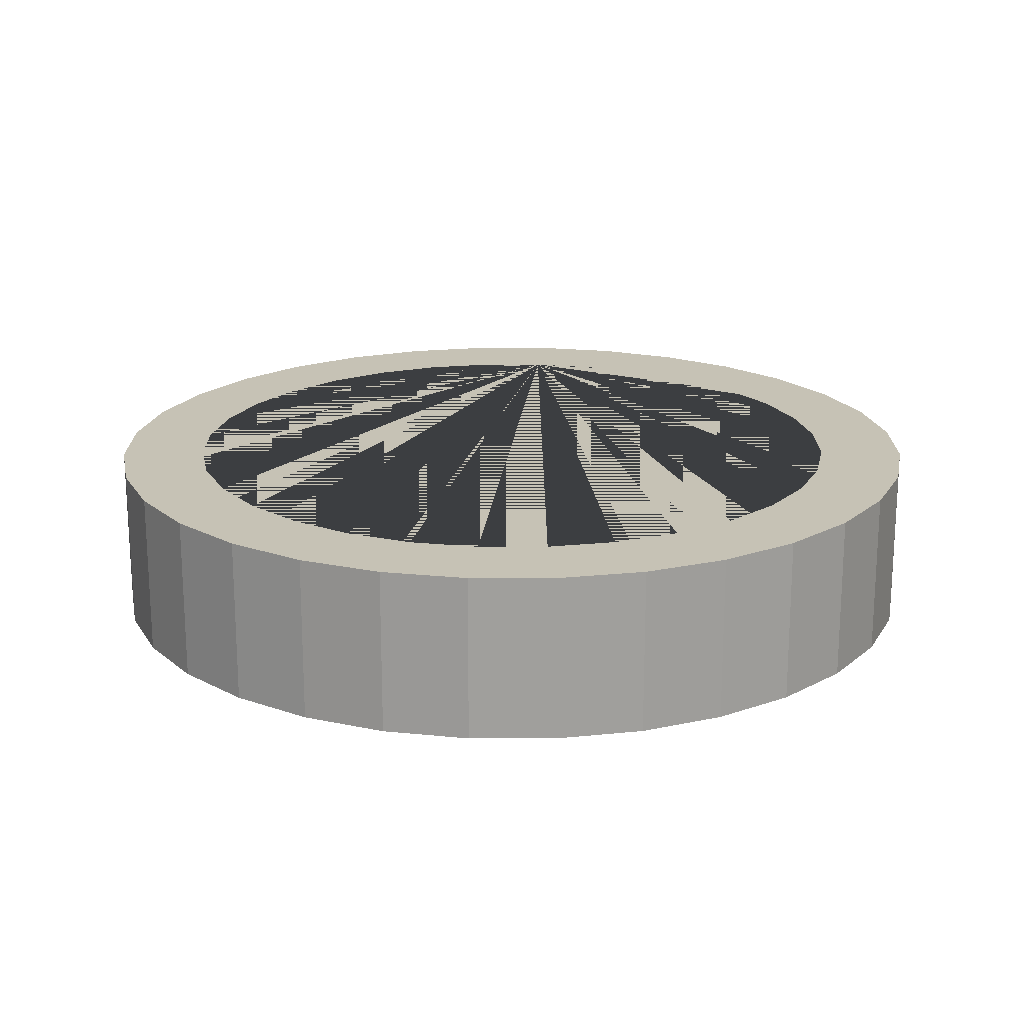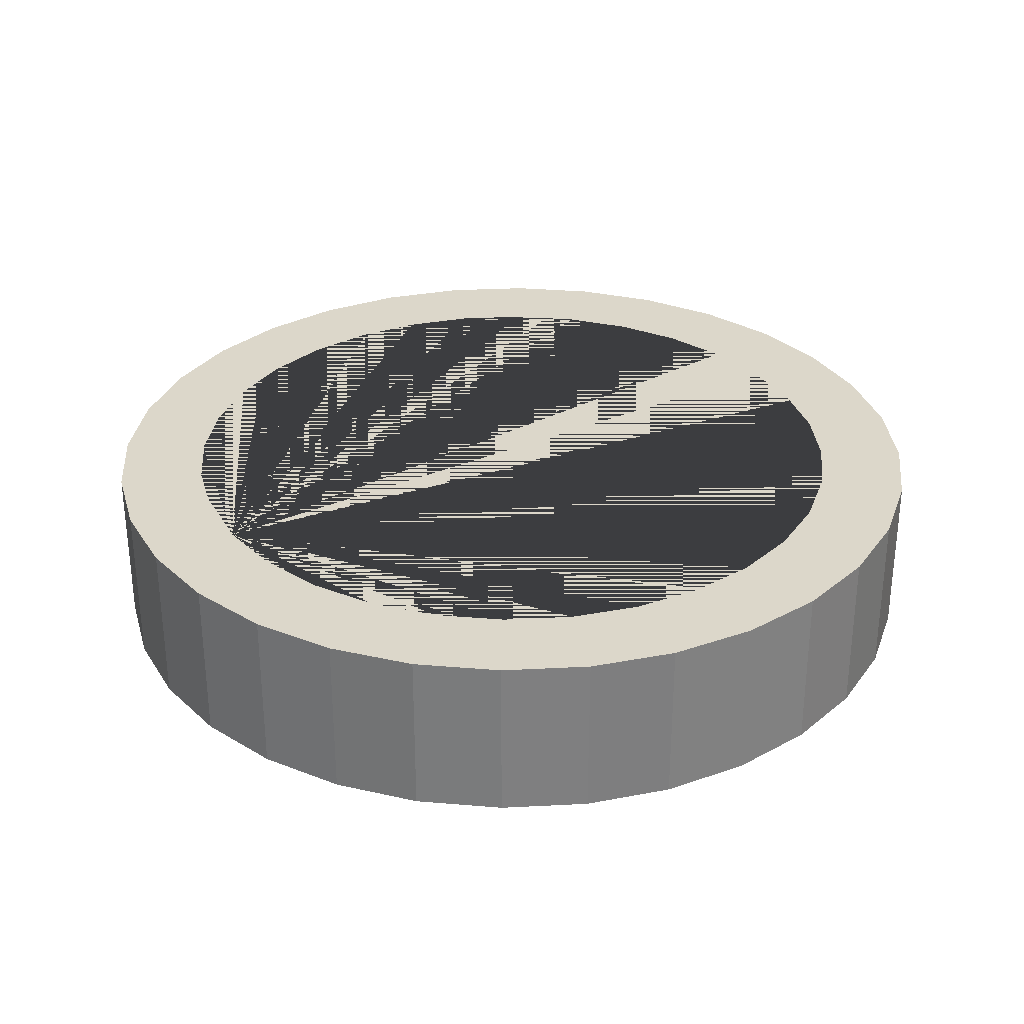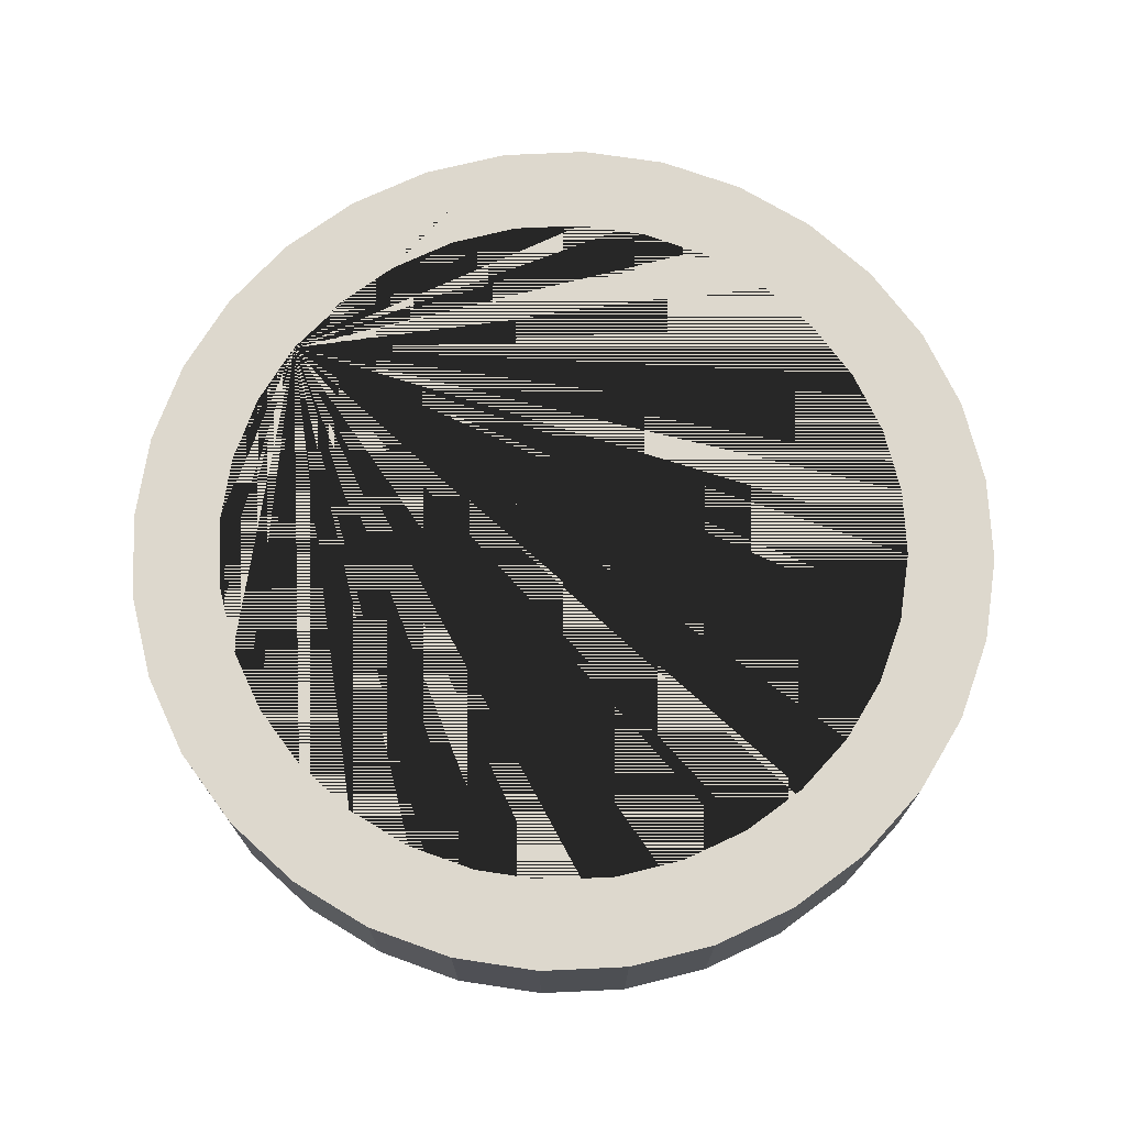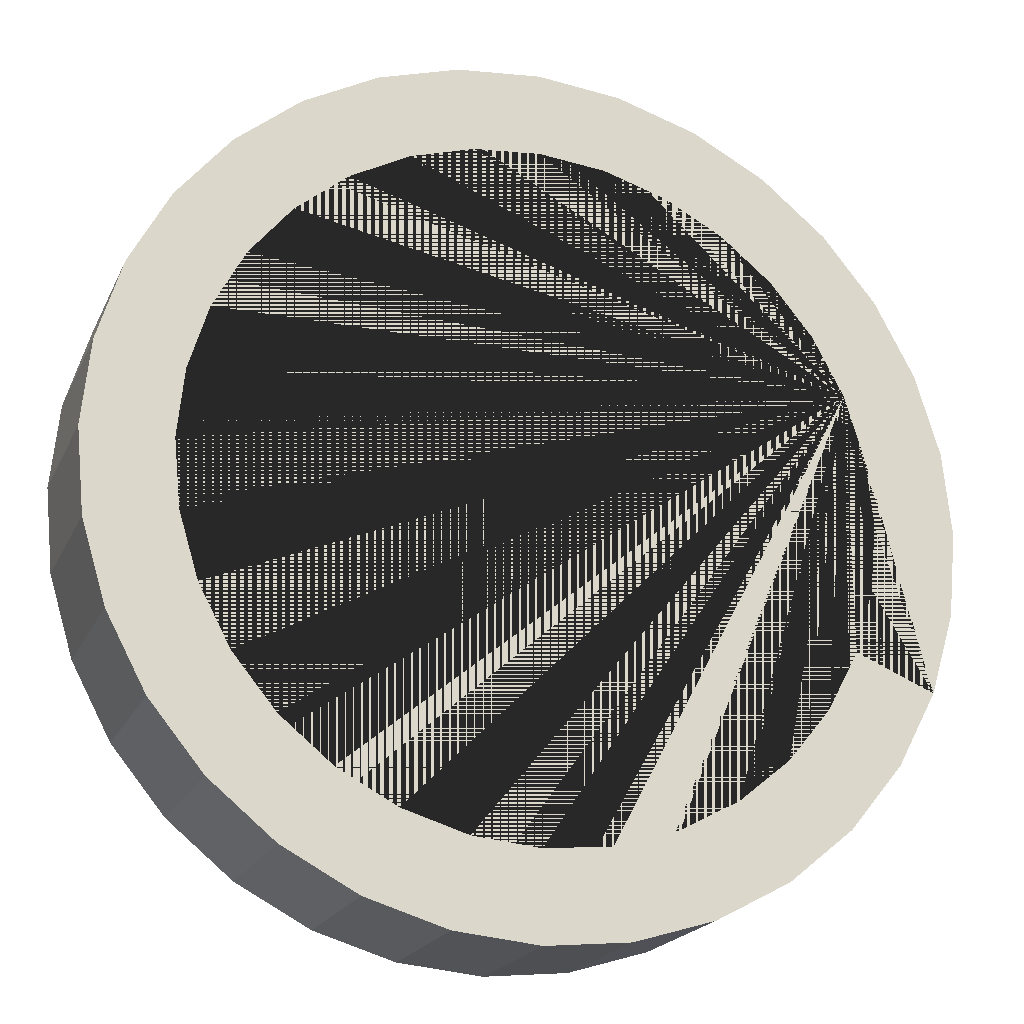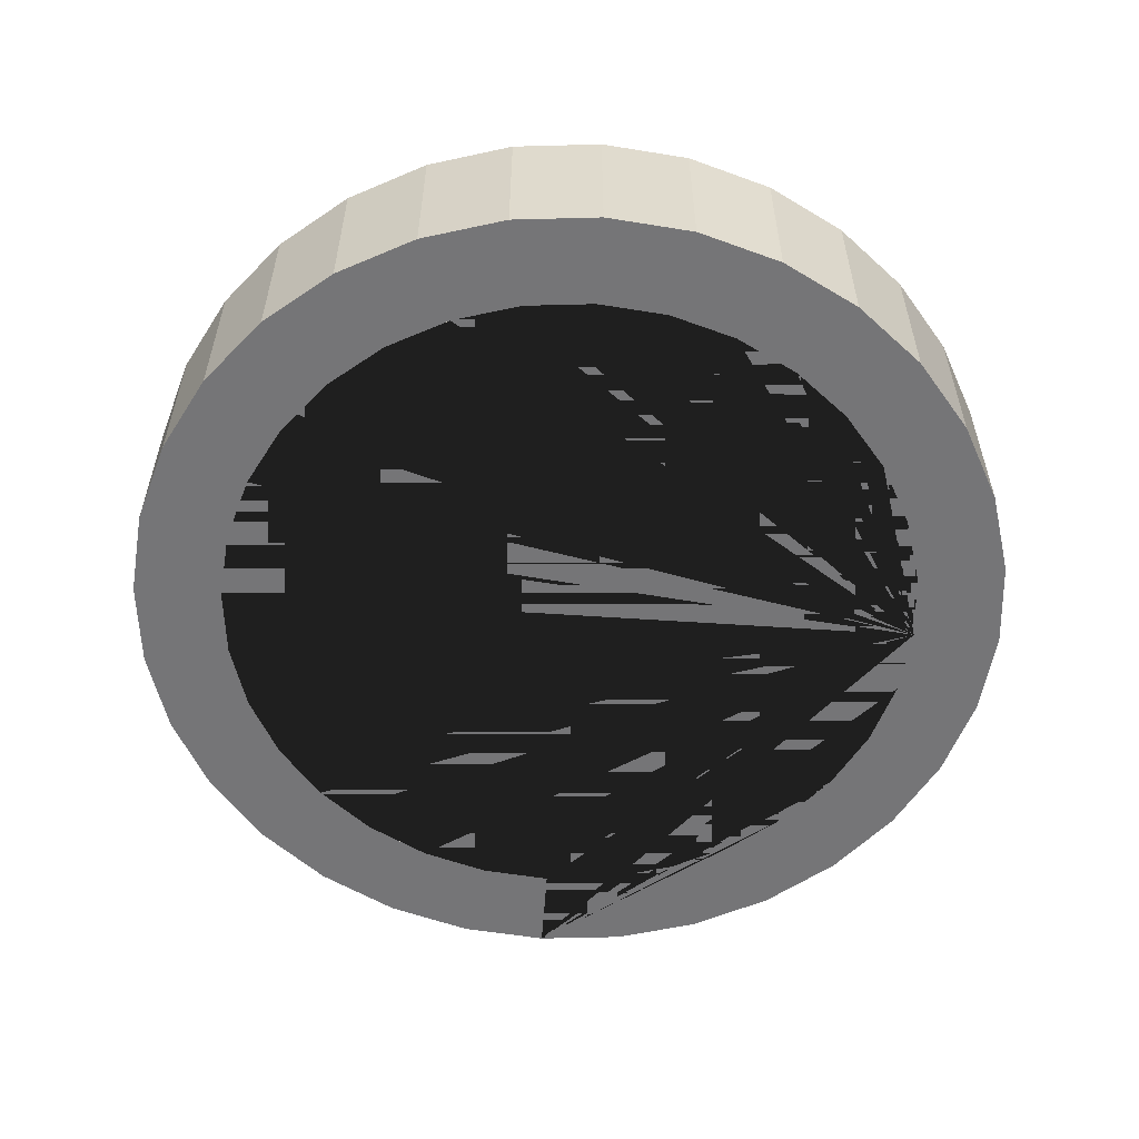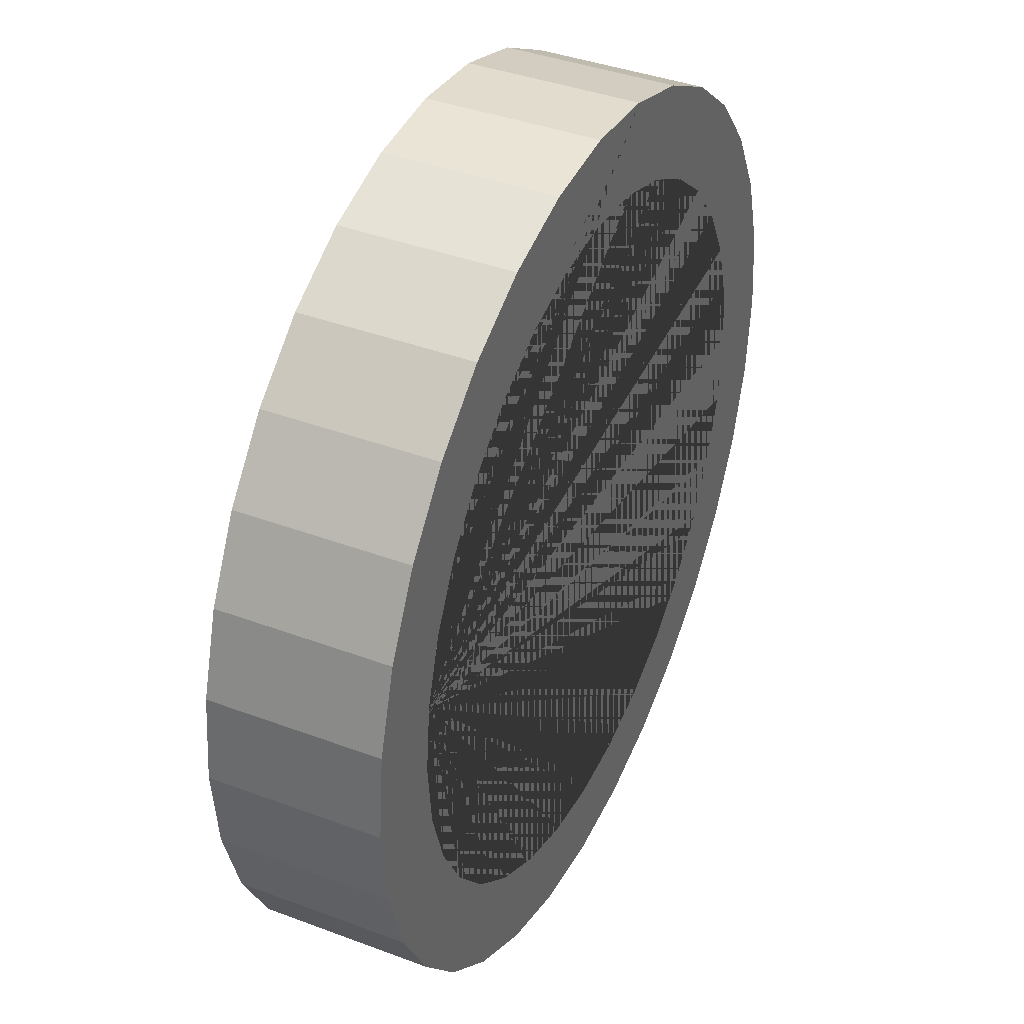
<metadata>
{"format":"obj","ext":"obj","renderer":"f3d","projection":"perspective","resolution":1024,"background":"white","views":[{"elev":18.9,"azim":118.0,"up":"+Y"},{"elev":30.6,"azim":-9.9,"up":"+Y"},{"elev":72.2,"azim":59.2,"up":"+Y"},{"elev":-20.4,"azim":160.7,"up":"+Z"},{"elev":-56.6,"azim":-172.8,"up":"+Y"},{"elev":39.3,"azim":-64.9,"up":"+Z"}]}
</metadata>
<code>
o Cylinder
v 0 -0.19 -1
v 0 0.19 -1
v 0.1951 -0.19 -0.9808
v 0.1951 0.19 -0.9808
v 0.3827 -0.19 -0.9239
v 0.3827 0.19 -0.9239
v 0.5556 -0.19 -0.8315
v 0.5556 0.19 -0.8315
v 0.7071 -0.19 -0.7071
v 0.7071 0.19 -0.7071
v 0.8315 -0.19 -0.5556
v 0.8315 0.19 -0.5556
v 0.9239 -0.19 -0.3827
v 0.9239 0.19 -0.3827
v 0.9808 -0.19 -0.1951
v 0.9808 0.19 -0.1951
v 1 -0.19 0
v 1 0.19 0
v 0.9808 -0.19 0.1951
v 0.9808 0.19 0.1951
v 0.9239 -0.19 0.3827
v 0.9239 0.19 0.3827
v 0.8315 -0.19 0.5556
v 0.8315 0.19 0.5556
v 0.7071 -0.19 0.7071
v 0.7071 0.19 0.7071
v 0.5556 -0.19 0.8315
v 0.5556 0.19 0.8315
v 0.3827 -0.19 0.9239
v 0.3827 0.19 0.9239
v 0.1951 -0.19 0.9808
v 0.1951 0.19 0.9808
v 0 -0.19 1
v 0 0.19 1
v -0.1951 -0.19 0.9808
v -0.1951 0.19 0.9808
v -0.3827 -0.19 0.9239
v -0.3827 0.19 0.9239
v -0.5556 -0.19 0.8315
v -0.5556 0.19 0.8315
v -0.7071 -0.19 0.7071
v -0.7071 0.19 0.7071
v -0.8315 -0.19 0.5556
v -0.8315 0.19 0.5556
v -0.9239 -0.19 0.3827
v -0.9239 0.19 0.3827
v -0.9808 -0.19 0.1951
v -0.9808 0.19 0.1951
v -1 -0.19 0
v -1 0.19 0
v -0.9808 -0.19 -0.1951
v -0.9808 0.19 -0.1951
v -0.9239 -0.19 -0.3827
v -0.9239 0.19 -0.3827
v -0.8315 -0.19 -0.5556
v -0.8315 0.19 -0.5556
v -0.7071 -0.19 -0.7071
v -0.7071 0.19 -0.7071
v -0.5556 -0.19 -0.8315
v -0.5556 0.19 -0.8315
v -0.3827 -0.19 -0.9239
v -0.3827 0.19 -0.9239
v -0.1951 -0.19 -0.9808
v -0.1951 0.19 -0.9808
v -0.4445 0.19 -0.6652
v -0.5657 0.19 -0.5657
v -0.3061 0.19 -0.7391
v 0 0.19 -0.8
v -0.1561 0.19 -0.7846
v -0.8 0.19 0
v -0.7846 0.19 0.1561
v -0.6652 0.19 0.4445
v -0.5657 0.19 0.5657
v -0.7391 0.19 0.3061
v 0 0.19 0.8
v 0.1561 0.19 0.7846
v 0.4445 0.19 0.6652
v 0.5657 0.19 0.5657
v 0.3061 0.19 0.7391
v 0.6652 0.19 -0.4445
v 0.5657 0.19 -0.5657
v 0.8 0.19 0
v 0.7846 0.19 -0.1561
v 0.7391 0.19 -0.3061
v -0.7846 0.19 -0.1561
v -0.6652 0.19 -0.4445
v -0.7391 0.19 -0.3061
v -0.3061 0.19 0.7391
v -0.4445 0.19 0.6652
v 0.1561 0.19 -0.7846
v -0.1561 0.19 0.7846
v 0.3061 0.19 -0.7391
v 0.6652 0.19 0.4445
v 0.7391 0.19 0.3061
v 0.7846 0.19 0.1561
v 0.4445 0.19 -0.6652
v 0.1561 -0.19 -0.7846
v 0.3061 -0.19 -0.7391
v 0.5657 -0.19 -0.5657
v 0.6652 -0.19 -0.4445
v 0.4445 -0.19 -0.6652
v 0.5657 -0.19 0.5657
v 0.4445 -0.19 0.6652
v 0.7391 -0.19 0.3061
v 0.7846 -0.19 0.1561
v 0.6652 -0.19 0.4445
v -0.6652 -0.19 0.4445
v -0.5657 -0.19 0.5657
v -0.4445 -0.19 0.6652
v -0.1561 -0.19 0.7846
v -0.3061 -0.19 0.7391
v -0.7391 -0.19 -0.3061
v -0.7846 -0.19 -0.1561
v -0.5657 -0.19 -0.5657
v -0.4445 -0.19 -0.6652
v -0.6652 -0.19 -0.4445
v -0.1561 -0.19 -0.7846
v 0 -0.19 -0.8
v 0.7391 -0.19 -0.3061
v 0.8 -0.19 0
v 0.7846 -0.19 -0.1561
v 0.3061 -0.19 0.7391
v -0.8 -0.19 0
v -0.7391 -0.19 0.3061
v -0.7846 -0.19 0.1561
v -0.3061 -0.19 -0.7391
v 0 -0.19 0.8
v 0.1561 -0.19 0.7846
f 1 2 4 3
f 3 4 6 5
f 5 6 8 7
f 7 8 10 9
f 9 10 12 11
f 11 12 14 13
f 13 14 16 15
f 15 16 18 17
f 17 18 20 19
f 19 20 22 21
f 21 22 24 23
f 23 24 26 25
f 25 26 28 27
f 27 28 30 29
f 29 30 32 31
f 31 32 34 33
f 33 34 36 35
f 35 36 38 37
f 37 38 40 39
f 39 40 42 41
f 41 42 44 43
f 43 44 46 45
f 45 46 48 47
f 47 48 50 49
f 49 50 52 51
f 51 52 54 53
f 53 54 56 55
f 55 56 58 57
f 57 58 60 59
f 59 60 62 61
f 74 46 44 42 40 38 36 34 32 30 28 26 24 22 20 18 16 14 12 10 8 6 4 2 64 62 60 58 56 54 87 86 66 65 67 69 68 90 92 96 81 80 84 83 82 95 94 93 78 77 79 76 75 91 88 89 73 72
f 54 52 50 48 46 74 71 70 85 87
f 61 62 64 63
f 63 64 2 1
f 125 47 49 51 53 55 57 59 61 63 1 3 5 7 9 11 13 15 17 19 21 23 25 27 29 31 128 122 103 102 106 104 105 120 121 119 100 99 101 98 97 118 117 126 115 114 116 112 113 123
f 31 33 35 37 39 41 43 45 47 125 124 107 108 109 111 110 127 128
f 97 90 68 118
f 98 92 90 97
f 101 96 92 98
f 99 81 96 101
f 80 81 99 100
f 84 80 100 119
f 83 84 119 121
f 82 83 121 120
f 95 82 120 105
f 94 95 105 104
f 93 94 104 106
f 78 93 106 102
f 77 78 102 103
f 79 77 103 122
f 76 79 122 128
f 75 76 128 127
f 91 75 127 110
f 88 91 110 111
f 89 88 111 109
f 73 89 109 108
f 107 72 73 108
f 124 74 72 107
f 125 71 74 124
f 123 70 71 125
f 113 85 70 123
f 112 87 85 113
f 116 86 87 112
f 114 66 86 116
f 115 65 66 114
f 126 67 65 115
f 117 69 67 126
f 118 68 69 117

</code>
